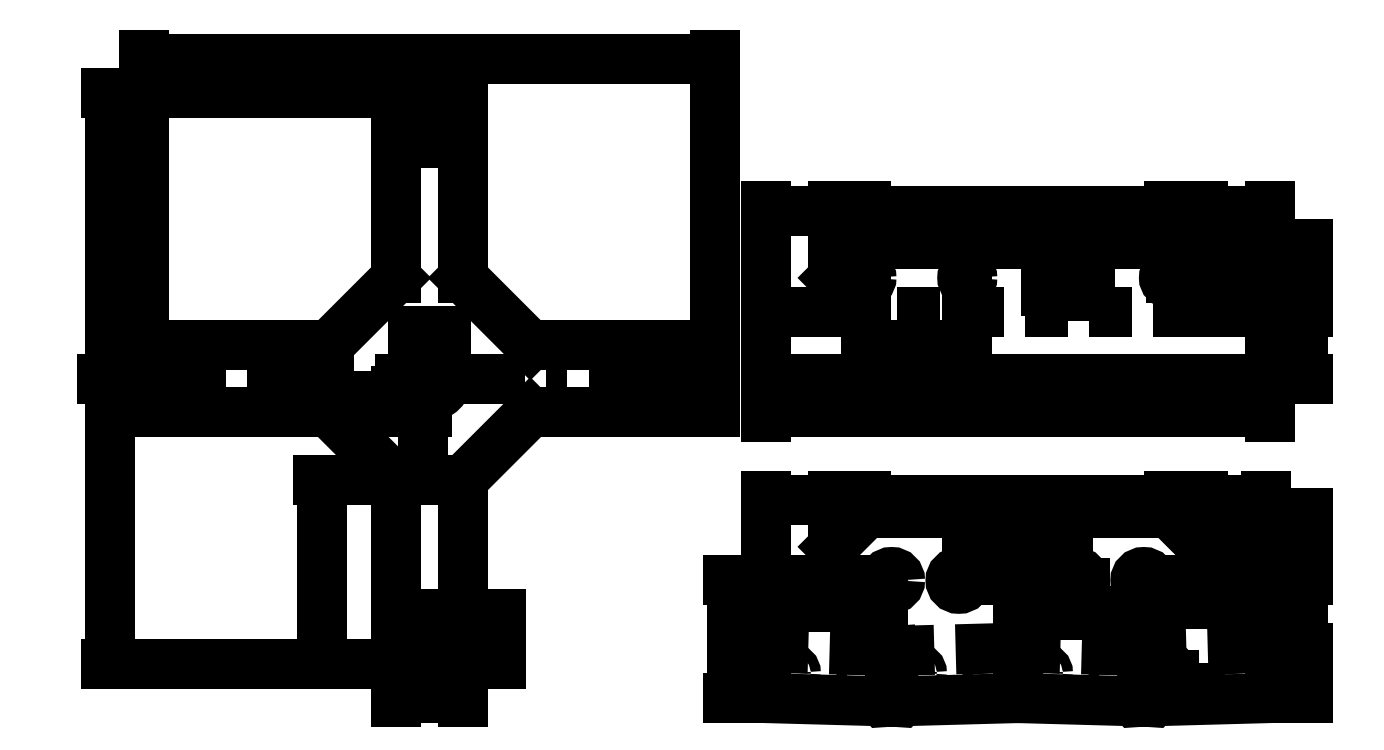
<metadata>
{"format":"dxf","ext":"dxf","renderer":"ezdxf+matplotlib","layout":"modelspace","background":"white","min_lineweight":24,"dpi":150}
</metadata>
<code>
0
SECTION
2
ENTITIES
0
LINE
8
0
10
200
20
90
11
200
21
110
0
LINE
8
0
10
200
20
110
11
220
21
110
0
LINE
8
0
10
220
20
110
11
220
21
120
0
LINE
8
0
10
220
20
120
11
230
21
130
0
LINE
8
0
10
230
20
130
11
320
21
130
0
LINE
8
0
10
320
20
130
11
330
21
120
0
LINE
8
0
10
330
20
120
11
330
21
110
0
LINE
8
0
10
330
20
110
11
350
21
110
0
LINE
8
0
10
350
20
110
11
350
21
90
0
LINE
8
0
10
350
20
90
11
200
21
90
0
LINE
8
fold
10
220
20
110
11
330
21
110
0
DIMENSION
8
measurement
2
*D1
10
350
20
80
30
0
11
275
21
81.88
31
0
70
   33
71
    5
72
    0
3
Standard
53
0
210
0
220
0
230
1
13
200
23
90
33
0
14
350
24
90
34
0
0
DIMENSION
8
measurement
2
*D2
10
320
20
140
30
0
11
275
21
141.9
31
0
70
   33
71
    5
72
    0
3
Standard
53
0
210
0
220
0
230
1
13
230
23
130
33
0
14
320
24
130
34
0
0
DIMENSION
8
measurement
2
*D3
10
260
20
100
30
0
11
245
21
101.9
31
0
70
   33
71
    5
72
    0
3
Standard
53
0
210
0
220
0
230
1
13
230
23
120
33
0
14
260
24
120
34
0
0
DIMENSION
8
measurement
2
*D4
10
291.5
20
116
30
0
11
290
21
117.9
31
0
70
   33
71
    5
72
    0
3
Standard
53
0
210
0
220
0
230
1
13
288.5
23
120
33
0
14
291.5
24
120
34
0
0
DIMENSION
8
measurement
2
*D5
10
330
20
140
30
0
11
325
21
141.9
31
0
70
   33
71
    5
72
    0
3
Standard
53
0
210
0
220
0
230
1
13
320
23
130
33
0
14
330
24
130
34
0
0
DIMENSION
8
measurement
2
*D6
10
350
20
140
30
0
11
340
21
141.9
31
0
70
   33
71
    5
72
    0
3
Standard
53
0
210
0
220
0
230
1
13
330
23
110
33
0
14
350
24
110
34
0
0
DIMENSION
8
measurement
2
*D7
10
220
20
140
30
0
11
225
21
141.9
31
0
70
   33
71
    5
72
    0
3
Standard
53
0
210
0
220
0
230
1
13
230
23
130
33
0
14
220
24
130
34
0
0
DIMENSION
8
measurement
2
*D8
10
200
20
140
30
0
11
210
21
141.9
31
0
70
   33
71
    5
72
    0
3
Standard
53
0
210
0
220
0
230
1
13
220
23
110
33
0
14
200
24
110
34
0
0
DIMENSION
8
measurement
2
*D9
10
360
20
90
30
0
11
358.1
21
100
31
0
70
   33
71
    5
72
    0
3
Standard
53
0
210
0
220
0
230
1
13
350
23
110
33
0
14
350
24
90
34
0
0
DIMENSION
8
measurement
2
*D10
10
360
20
120
30
0
11
358.1
21
125
31
0
70
   33
71
    5
72
    0
3
Standard
53
0
210
0
220
0
230
1
13
320
23
130
33
0
14
320
24
120
34
0
0
DIMENSION
8
measurement
2
*D11
10
360
20
110
30
0
11
358.1
21
115
31
0
70
   33
71
    5
72
    0
3
Standard
53
0
210
0
220
0
230
1
13
330
23
120
33
0
14
330
24
110
34
0
0
LINE
8
0
10
200
20
-5
11
200
21
30
0
LINE
8
0
10
200
20
30
11
220
21
30
0
LINE
8
0
10
220
20
30
11
220
21
40
0
LINE
8
0
10
220
20
40
11
230
21
50
0
LINE
8
0
10
230
20
50
11
320
21
50
0
LINE
8
0
10
320
20
50
11
330
21
40
0
LINE
8
0
10
330
20
40
11
330
21
30
0
LINE
8
0
10
330
20
30
11
350
21
30
0
LINE
8
0
10
350
20
30
11
350
21
-5
0
LINE
8
0
10
275
20
30
11
275
21
-5
0
CIRCLE
8
0
10
237.5
20
30
40
2.5
0
LINE
8
0
10
220
20
30
11
235
21
30
0
CIRCLE
8
0
10
257.5
20
30
40
2.5
0
LINE
8
0
10
260
20
30
11
275
21
30
0
CIRCLE
8
0
10
312.5
20
30
40
2.5
0
LINE
8
0
10
330
20
30
11
315
21
30
0
CIRCLE
8
0
10
292.5
20
30
40
2.5
0
LINE
8
0
10
290
20
30
11
275
21
30
0
LINE
8
fold
10
200
20
10
11
237.5
21
9
0
LINE
8
fold
10
237.5
20
9
11
275
21
10
0
LINE
8
fold
10
275
20
10
11
312.5
21
9
0
LINE
8
fold
10
312.5
20
9
11
350
21
10
0
LINE
8
0
10
200
20
-5
11
236.5
21
-6
0
LINE
8
0
10
236.5
20
-6
11
237.5
21
9
0
LINE
8
0
10
237.5
20
9
11
238.5
21
-6
0
LINE
8
0
10
238.5
20
-6
11
275
21
-5
0
LINE
8
0
10
275
20
-5
11
311.5
21
-6
0
LINE
8
0
10
311.5
20
-6
11
312.5
21
9
0
LINE
8
0
10
312.5
20
9
11
313.5
21
-6
0
LINE
8
0
10
313.5
20
-6
11
350
21
-5
0
DIMENSION
8
measurement
2
*D12
10
320
20
54
30
0
11
275
21
55.88
31
0
70
   33
71
    5
72
    0
3
Standard
53
0
210
0
220
0
230
1
13
230
23
50
33
0
14
320
24
50
34
0
0
DIMENSION
8
measurement
2
*D13
10
290
20
39
30
0
11
275
21
40.88
31
0
70
   33
71
    5
72
    0
3
Standard
53
0
210
0
220
0
230
1
13
260
23
30
33
0
14
290
24
30
34
0
0
DIMENSION
8
measurement
2
*D14
10
321.5
20
-2
30
0
11
320
21
-0.125
31
0
70
   33
71
    5
72
    0
3
Standard
53
0
210
0
220
0
230
1
13
318.5
23
2.5
33
0
14
321.5
24
2.5
34
0
0
DIMENSION
8
measurement
2
*D15
10
350
20
23
30
0
11
332.5
21
24.88
31
0
70
   33
71
    5
72
    0
3
Standard
53
0
210
0
220
0
230
1
13
315
23
30
33
0
14
350
24
30
34
0
0
DIMENSION
8
measurement
2
*D16
10
295
20
21
30
0
11
292.5
21
22.88
31
0
70
   33
71
    5
72
    0
3
Standard
53
0
210
0
220
0
230
1
13
290
23
30
33
0
14
295
24
30
34
0
0
DIMENSION
8
measurement
2
*D17
10
235
20
22
30
0
11
217.5
21
23.88
31
0
70
   33
71
    5
72
    0
3
Standard
53
0
210
0
220
0
230
1
13
200
23
30
33
0
14
235
24
30
34
0
0
DIMENSION
8
measurement
2
*D18
10
349
20
54
30
0
11
339.5
21
55.88
31
0
70
   33
71
    5
72
    0
3
Standard
53
0
210
0
220
0
230
1
13
330
23
30
33
0
14
349
24
30
34
0
0
DIMENSION
8
measurement
2
*D19
10
330
20
54
30
0
11
325
21
55.88
31
0
70
   33
71
    5
72
    0
3
Standard
53
0
210
0
220
0
230
1
13
320
23
50
33
0
14
330
24
50
34
0
0
DIMENSION
8
measurement
2
*D20
10
220
20
54
30
0
11
225
21
55.88
31
0
70
   33
71
    5
72
    0
3
Standard
53
0
210
0
220
0
230
1
13
230
23
50
33
0
14
220
24
50
34
0
0
DIMENSION
8
measurement
2
*D21
10
200
20
54
30
0
11
210
21
55.88
31
0
70
   33
71
    5
72
    0
3
Standard
53
0
210
0
220
0
230
1
13
220
23
30
33
0
14
200
24
30
34
0
0
DIMENSION
8
measurement
2
*D22
10
190
20
-5
30
0
11
188.1
21
12.5
31
0
70
   33
71
    5
72
    0
3
Standard
53
0
210
0
220
0
230
1
13
200
23
30
33
0
14
200
24
-5
34
0
0
DIMENSION
8
measurement
2
*D23
10
360
20
50
30
0
11
358.1
21
45
31
0
70
   33
71
    5
72
    0
3
Standard
53
0
210
0
220
0
230
1
13
330
23
40
33
0
14
330
24
50
34
0
0
DIMENSION
8
measurement
2
*D24
10
360
20
30
30
0
11
358.1
21
35
31
0
70
   33
71
    5
72
    0
3
Standard
53
0
210
0
220
0
230
1
13
330
23
40
33
0
14
330
24
30
34
0
0
DIMENSION
8
measurement
2
*D25
10
360
20
10
30
0
11
358.1
21
20
31
0
70
   33
71
    5
72
    0
3
Standard
53
0
210
0
220
0
230
1
13
350
23
30
33
0
14
350
24
10
34
0
0
DIMENSION
8
measurement
2
*D26
10
360
20
-5
30
0
11
358.1
21
2.5
31
0
70
   33
71
    5
72
    0
3
Standard
53
0
210
0
220
0
230
1
13
350
23
10
33
0
14
350
24
-5
34
0
0
LINE
8
0
10
90
20
5
11
110
21
5
0
LINE
8
0
10
110
20
5
11
110
21
60
0
LINE
8
0
10
110
20
60
11
130
21
80
0
LINE
8
0
10
130
20
80
11
185
21
80
0
LINE
8
0
10
185
20
80
11
185
21
100
0
LINE
8
0
10
185
20
100
11
130
21
100
0
LINE
8
0
10
130
20
100
11
110
21
120
0
LINE
8
0
10
110
20
120
11
110
21
175
0
LINE
8
0
10
110
20
175
11
90
21
175
0
LINE
8
0
10
90
20
175
11
90
21
120
0
LINE
8
0
10
90
20
120
11
70
21
100
0
LINE
8
0
10
70
20
100
11
15
21
100
0
LINE
8
0
10
15
20
100
11
15
21
80
0
LINE
8
0
10
15
20
80
11
70
21
80
0
LINE
8
0
10
70
20
80
11
90
21
60
0
LINE
8
0
10
90
20
60
11
90
21
5
0
LINE
8
fold
10
30
20
100
11
30
21
80
0
LINE
8
fold
10
90
20
160
11
110
21
160
0
LINE
8
fold
10
170
20
100
11
170
21
80
0
LINE
8
fold
10
90
20
20
11
110
21
20
0
CIRCLE
8
0
10
100
20
90
40
5.25
0
DIMENSION
8
measurement
2
*D27
10
120
20
5
30
0
11
118.1
21
12.5
31
0
70
   33
71
    5
72
    0
3
Standard
53
0
210
0
220
0
230
1
13
110
23
20
33
0
14
110
24
5
34
0
0
DIMENSION
8
measurement
2
*D28
10
110
20
-5
30
0
11
100
21
-3.125
31
0
70
   33
71
    5
72
    0
3
Standard
53
0
210
0
220
0
230
1
13
90
23
5
33
0
14
110
24
5
34
0
0
DIMENSION
8
measurement
2
*D29
10
98
20
80
30
0
11
96.12
21
70
31
0
70
   33
71
    5
72
    0
3
Standard
53
0
210
0
220
0
230
1
13
90
23
60
33
0
14
90
24
80
34
0
0
DIMENSION
8
measurement
2
*D30
10
90
20
85
30
0
11
80
21
86.88
31
0
70
   33
71
    5
72
    0
3
Standard
53
0
210
0
220
0
230
1
13
70
23
80
33
0
14
90
24
80
34
0
0
DIMENSION
8
measurement
2
*D31
10
105
20
103
30
0
11
100
21
104.9
31
0
70
   33
71
    5
72
    0
3
Standard
53
0
210
0
220
0
230
1
13
95
23
90
33
0
14
105
24
90
34
0
0
DIMENSION
8
measurement
2
*D32
10
68
20
60
30
0
11
66.12
21
32.5
31
0
70
   33
71
    5
72
    0
3
Standard
53
0
210
0
220
0
230
1
13
90
23
5
33
0
14
90
24
60
34
0
0
DIMENSION
8
measurement
2
*D33
10
5
20
175
30
0
11
3.125
21
90
31
0
70
   33
71
    5
72
    0
3
Standard
53
0
210
0
220
0
230
1
13
90
23
5
33
0
14
90
24
175
34
0
0
DIMENSION
8
measurement
2
*D34
10
185
20
185
30
0
11
100
21
186.9
31
0
70
   33
71
    5
72
    0
3
Standard
53
0
210
0
220
0
230
1
13
15
23
100
33
0
14
185
24
100
34
0
0
LINE
8
centerline
10
-5
20
90
11
185
21
90
0
CIRCLE
8
screw
10
230
20
120
40
1.5
0
CIRCLE
8
screw
10
260
20
120
40
1.5
0
CIRCLE
8
screw
10
290
20
120
40
1.5
0
CIRCLE
8
screw
10
320
20
120
40
1.5
0
CIRCLE
8
screw
10
207.5
20
2.5
40
1.5
0
CIRCLE
8
screw
10
230
20
2.5
40
1.5
0
CIRCLE
8
screw
10
245
20
2.5
40
1.5
0
CIRCLE
8
screw
10
267.5
20
2.5
40
1.5
0
CIRCLE
8
screw
10
282.5
20
2.5
40
1.5
0
CIRCLE
8
screw
10
305
20
2.5
40
1.5
0
CIRCLE
8
screw
10
320
20
2.5
40
1.5
0
CIRCLE
8
screw
10
342.5
20
2.5
40
1.5
0
CIRCLE
8
screw
10
100
20
12.5
40
2.5
0
CIRCLE
8
screw
10
177.5
20
90
40
2.5
0
CIRCLE
8
screw
10
100
20
167.5
40
2.5
0
CIRCLE
8
screw
10
22.5
20
90
40
2.5
0
ENDSEC
0
EOF

</code>
